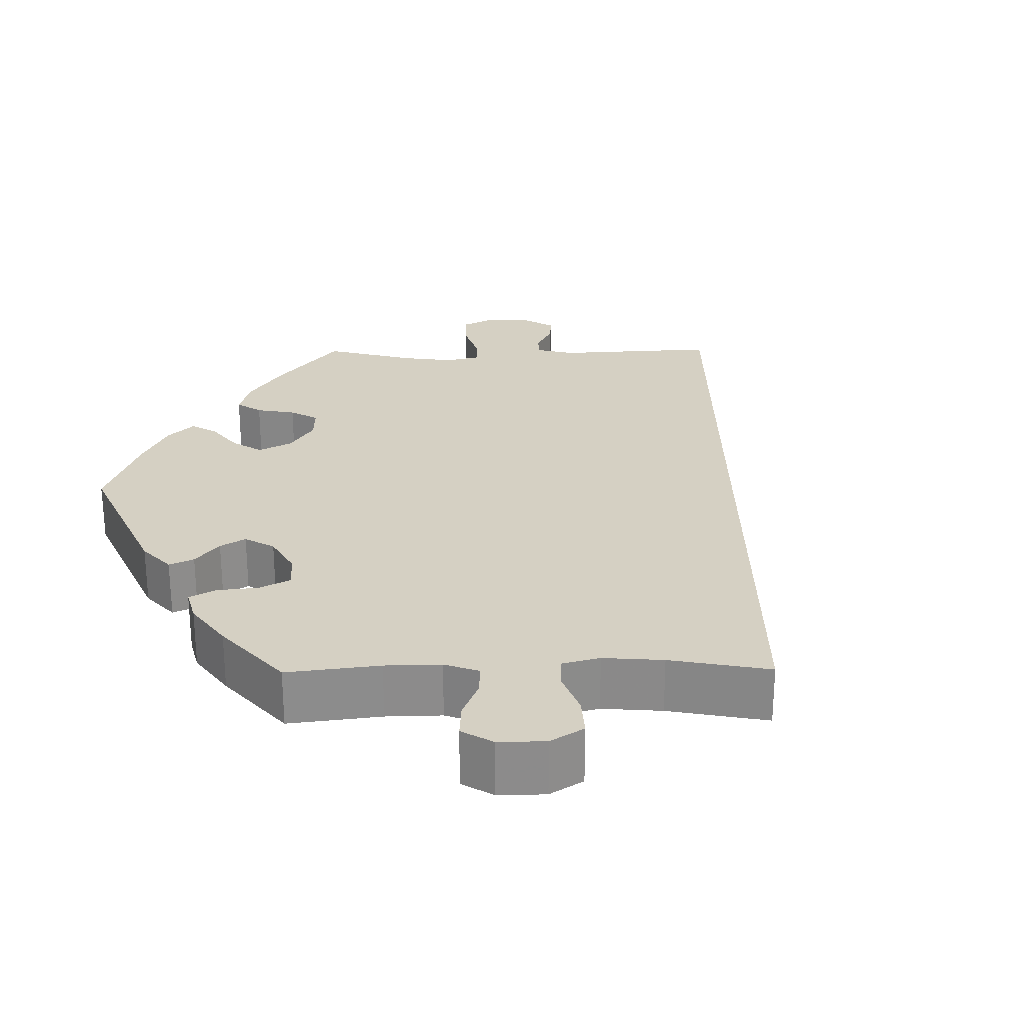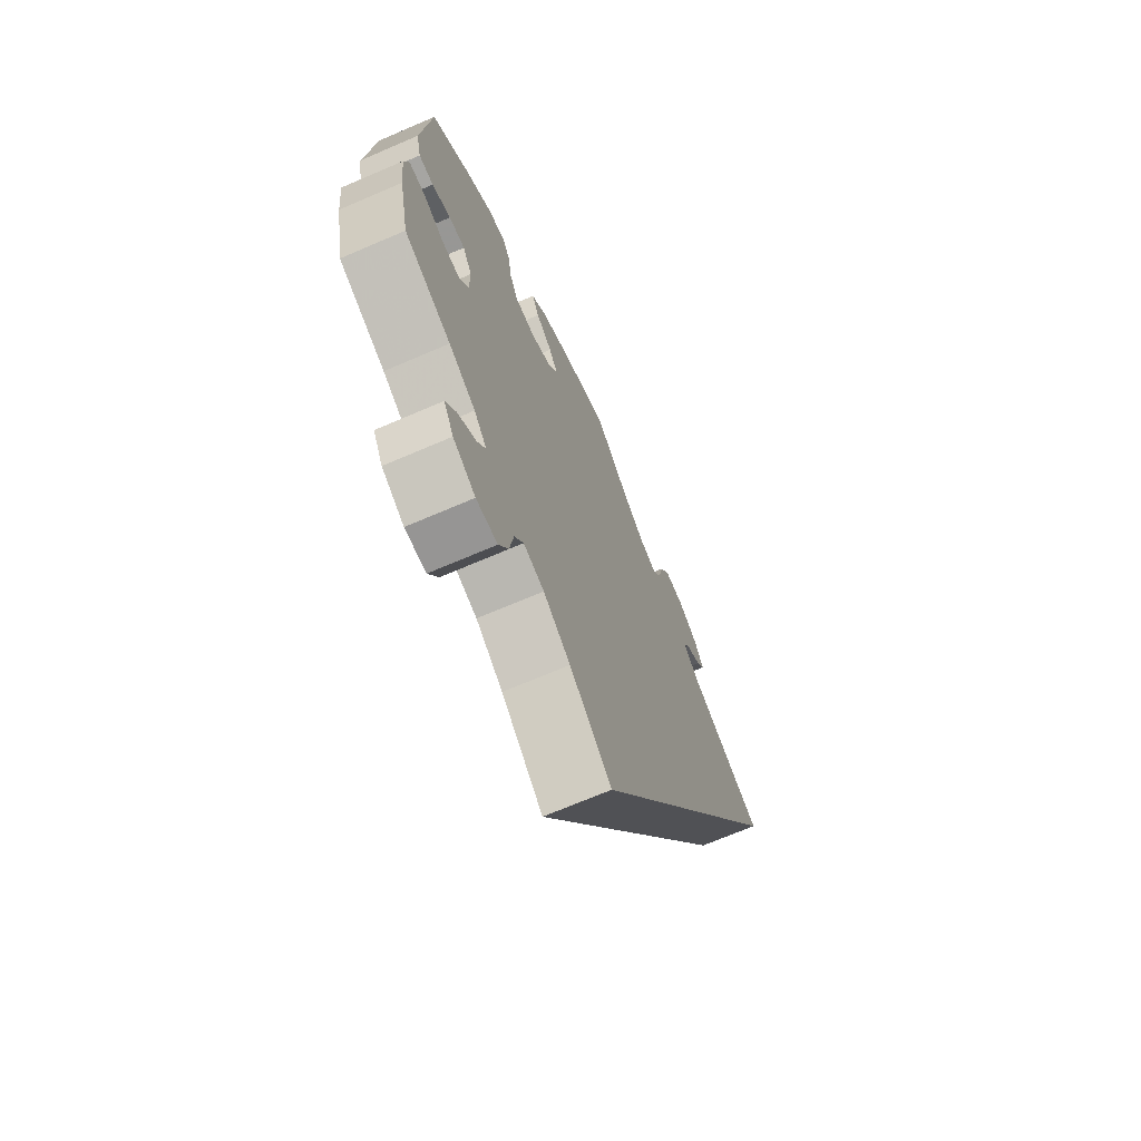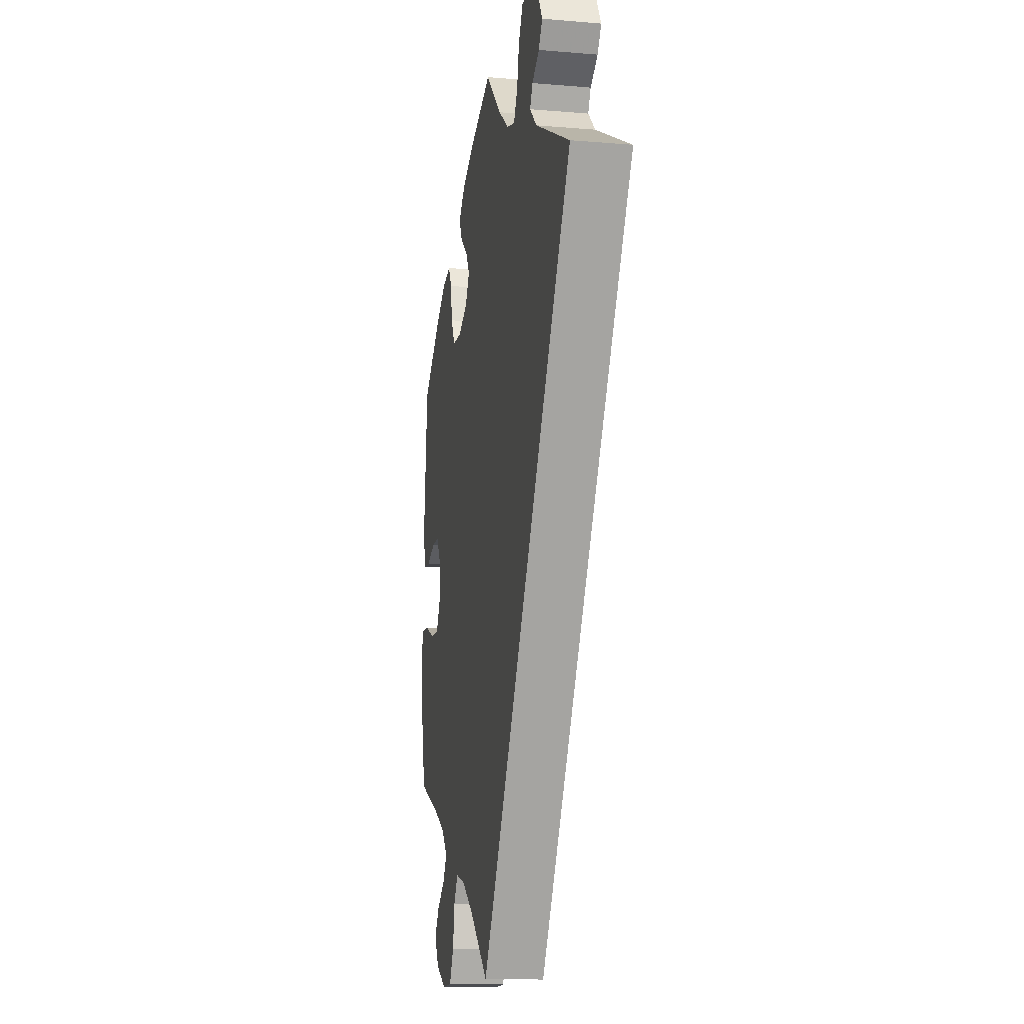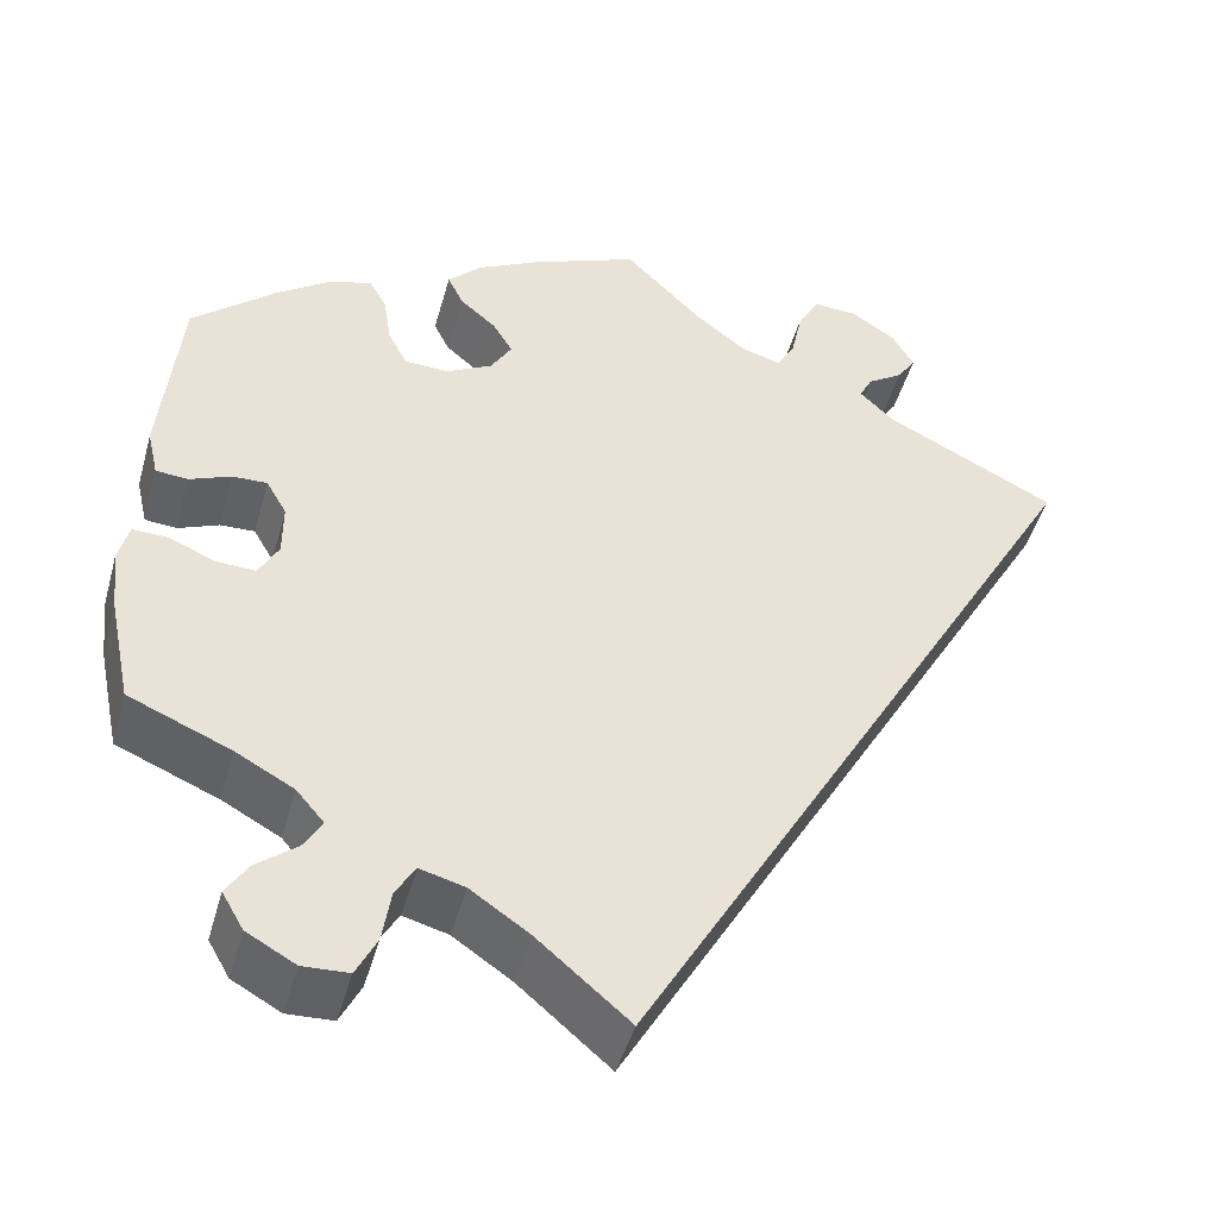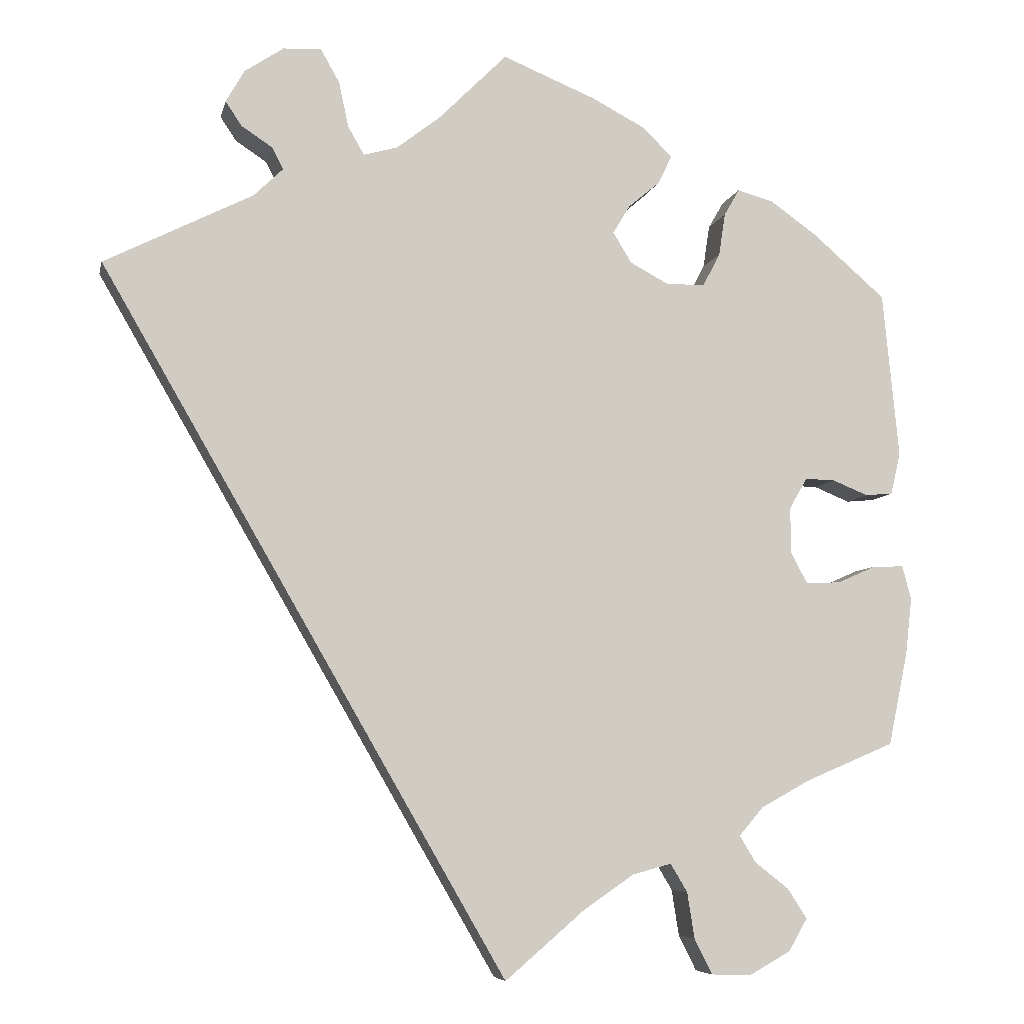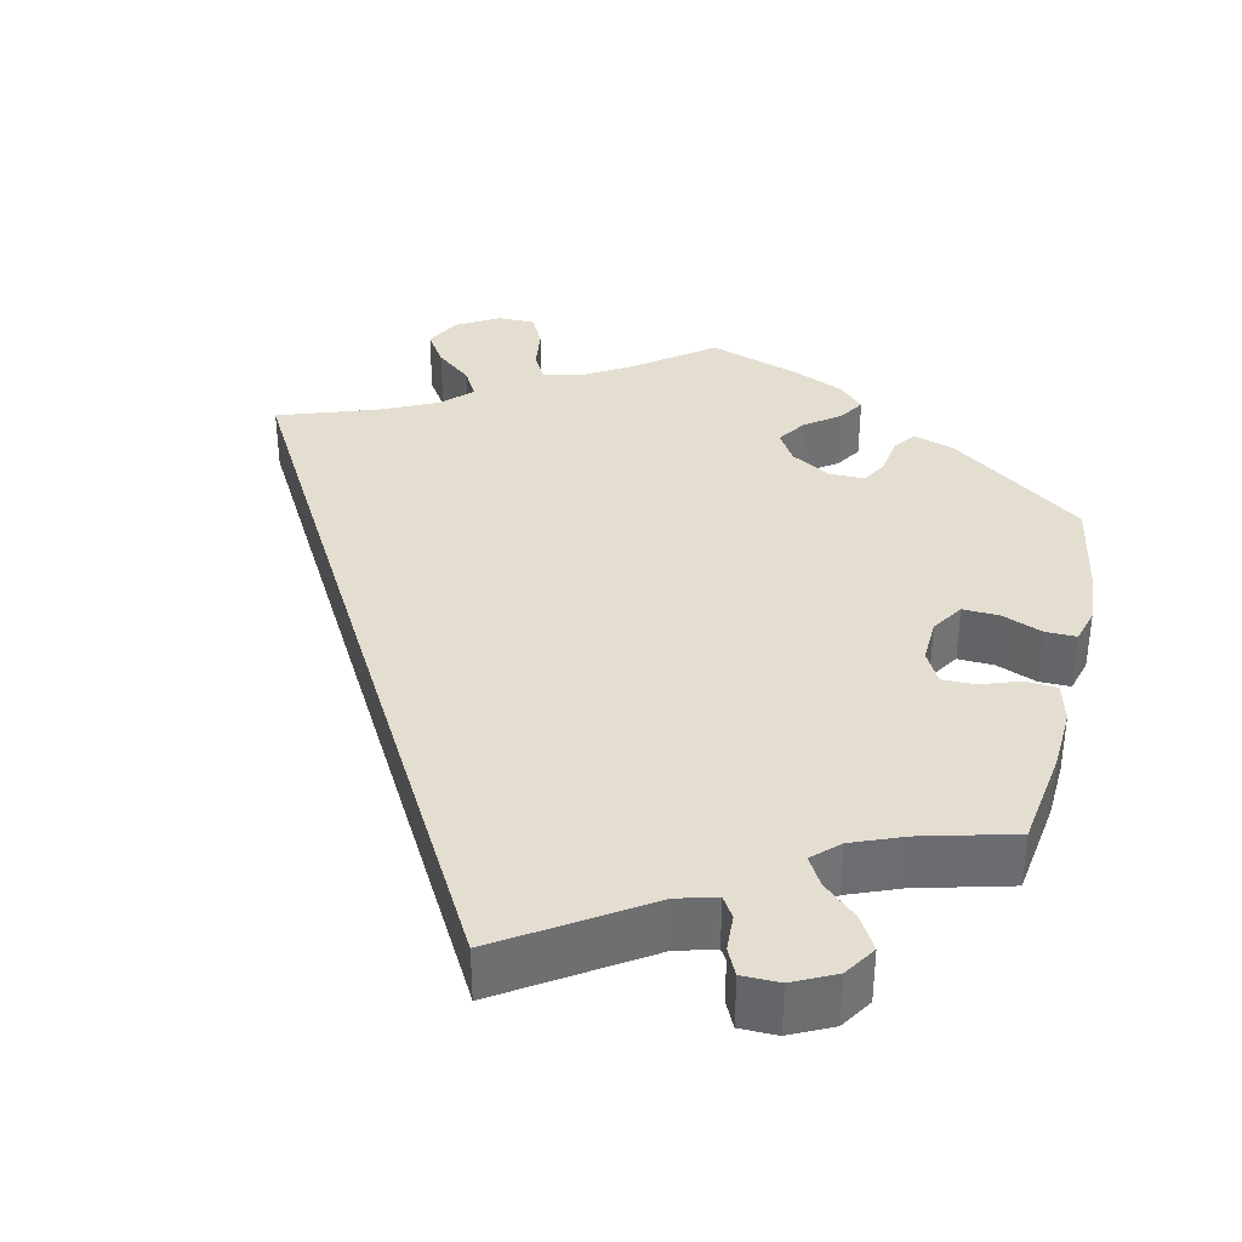
<metadata>
{"format":"obj","ext":"obj","renderer":"f3d","projection":"perspective","resolution":1024,"background":"white","views":[{"elev":26.2,"azim":149.3,"up":"+Y"},{"elev":-69.5,"azim":113.3,"up":"+Z"},{"elev":-13.4,"azim":-100.8,"up":"+Z"},{"elev":-46.5,"azim":164.5,"up":"+Z"},{"elev":-6.7,"azim":-12.1,"up":"+Z"},{"elev":36.4,"azim":-46.7,"up":"+Y"}]}
</metadata>
<code>
v -0.318 0.07 0.381
v -0.282 0.07 0.416
v -0.296 0.07 0.443
v -0.334 0.07 0.468
v -0.354 0.07 0.498
v -0.331 0.07 0.538
v -0.283 0.07 0.57
v -0.236 0.07 0.572
v -0.213 0.07 0.531
v -0.201 0.07 0.475
v -0.181 0.07 0.44
v -0.139 0.07 0.452
v -0.085 0.07 0.494
v -0.001 0.07 0.578
v 0.114 0.07 0.531
v 0.181 0.07 0.496
v 0.217 0.07 0.46
v 0.2 0.07 0.425
v 0.161 0.07 0.392
v 0.14 0.07 0.357
v 0.163 0.07 0.319
v 0.212 0.07 0.293
v 0.259 0.07 0.295
v 0.28 0.07 0.335
v 0.288 0.07 0.388
v 0.307 0.07 0.421
v 0.351 0.07 0.409
v 0.409 0.07 0.368
v 0.5 0.07 0.289
v 0.52 0.07 0.084
v 0.508 0.07 0.032
v 0.474 0.07 0.029
v 0.43 0.07 0.047
v 0.393 0.07 0.048
v 0.371 0.07 0.01
v 0.371 0.07 -0.047
v 0.392 0.07 -0.086
v 0.435 0.07 -0.084
v 0.483 0.07 -0.063
v 0.521 0.07 -0.062
v 0.532 0.07 -0.104
v 0.524 0.07 -0.174
v 0.5 0.07 -0.289
v 0.391 0.07 -0.335
v 0.329 0.07 -0.369
v 0.299 0.07 -0.404
v 0.319 0.07 -0.437
v 0.361 0.07 -0.47
v 0.385 0.07 -0.507
v 0.362 0.07 -0.547
v 0.31 0.07 -0.576
v 0.261 0.07 -0.574
v 0.239 0.07 -0.53
v 0.23 0.07 -0.473
v 0.209 0.07 -0.438
v 0.161 0.07 -0.451
v 0.098 0.07 -0.494
v 0 0.07 -0.578
v -0.501 0.07 0.289
v -0.318 0 0.381
v -0.282 0 0.416
v -0.296 0 0.443
v -0.334 0 0.468
v -0.354 0 0.498
v -0.331 0 0.538
v -0.283 0 0.57
v -0.236 0 0.572
v -0.213 0 0.531
v -0.201 0 0.475
v -0.181 0 0.44
v -0.139 0 0.452
v -0.085 0 0.494
v -0.001 0 0.578
v 0.114 0 0.531
v 0.181 0 0.496
v 0.217 0 0.46
v 0.2 0 0.425
v 0.161 0 0.392
v 0.14 0 0.357
v 0.163 0 0.319
v 0.212 0 0.293
v 0.259 0 0.295
v 0.28 0 0.335
v 0.288 0 0.388
v 0.307 0 0.421
v 0.351 0 0.409
v 0.409 0 0.368
v 0.5 0 0.289
v 0.52 0 0.084
v 0.508 0 0.032
v 0.474 0 0.029
v 0.43 0 0.047
v 0.393 0 0.048
v 0.371 0 0.01
v 0.371 0 -0.047
v 0.392 0 -0.086
v 0.435 0 -0.084
v 0.483 0 -0.063
v 0.521 0 -0.062
v 0.532 0 -0.104
v 0.524 0 -0.174
v 0.5 0 -0.289
v 0.391 0 -0.335
v 0.329 0 -0.369
v 0.299 0 -0.404
v 0.319 0 -0.437
v 0.361 0 -0.47
v 0.385 0 -0.507
v 0.362 0 -0.547
v 0.31 0 -0.576
v 0.261 0 -0.574
v 0.239 0 -0.53
v 0.23 0 -0.473
v 0.209 0 -0.438
v 0.161 0 -0.451
v 0.098 0 -0.494
v 0 0 -0.578
v -0.501 0 0.289
f 57 58 59 1
f 56 57 1 2
f 55 56 2
f 54 55 2 3
f 51 52 53 54
f 51 54 3
f 50 51 3
f 47 48 49 50
f 46 47 50 3
f 45 46 3
f 44 45 3
f 43 44 3
f 38 39 40 41
f 37 38 41 42
f 30 31 32 33
f 30 33 34
f 29 30 34
f 28 29 34 35
f 24 25 26 27
f 23 24 27 28
f 16 17 18 19
f 16 19 20
f 13 14 15 16
f 12 13 16 20
f 11 12 20 21
f 7 8 9 10
f 7 10 11
f 6 7 11
f 3 4 5 6
f 3 6 11
f 37 42 43
f 36 37 43 3
f 35 36 3 11
f 23 28 35
f 22 23 35
f 11 21 22 35
f 60 118 117 116
f 61 60 116 115
f 61 115 114
f 62 61 114 113
f 113 112 111 110
f 62 113 110
f 62 110 109
f 109 108 107 106
f 62 109 106 105
f 62 105 104
f 62 104 103
f 62 103 102
f 100 99 98 97
f 101 100 97 96
f 92 91 90 89
f 93 92 89
f 93 89 88
f 94 93 88 87
f 86 85 84 83
f 87 86 83 82
f 78 77 76 75
f 79 78 75
f 75 74 73 72
f 79 75 72 71
f 80 79 71 70
f 69 68 67 66
f 70 69 66
f 70 66 65
f 65 64 63 62
f 70 65 62
f 102 101 96
f 62 102 96 95
f 70 62 95 94
f 94 87 82
f 94 82 81
f 94 81 80 70
f 1 60 61 2
f 2 61 62 3
f 3 62 63 4
f 4 63 64 5
f 5 64 65 6
f 6 65 66 7
f 7 66 67 8
f 8 67 68 9
f 9 68 69 10
f 10 69 70 11
f 11 70 71 12
f 12 71 72 13
f 13 72 73 14
f 14 73 74 15
f 15 74 75 16
f 16 75 76 17
f 17 76 77 18
f 18 77 78 19
f 19 78 79 20
f 20 79 80 21
f 21 80 81 22
f 22 81 82 23
f 23 82 83 24
f 24 83 84 25
f 25 84 85 26
f 26 85 86 27
f 27 86 87 28
f 28 87 88 29
f 29 88 89 30
f 30 89 90 31
f 31 90 91 32
f 32 91 92 33
f 33 92 93 34
f 34 93 94 35
f 35 94 95 36
f 36 95 96 37
f 37 96 97 38
f 38 97 98 39
f 39 98 99 40
f 40 99 100 41
f 41 100 101 42
f 42 101 102 43
f 43 102 103 44
f 44 103 104 45
f 45 104 105 46
f 46 105 106 47
f 47 106 107 48
f 48 107 108 49
f 49 108 109 50
f 50 109 110 51
f 51 110 111 52
f 52 111 112 53
f 53 112 113 54
f 54 113 114 55
f 55 114 115 56
f 56 115 116 57
f 57 116 117 58
f 58 117 118 59
f 59 118 60 1

</code>
